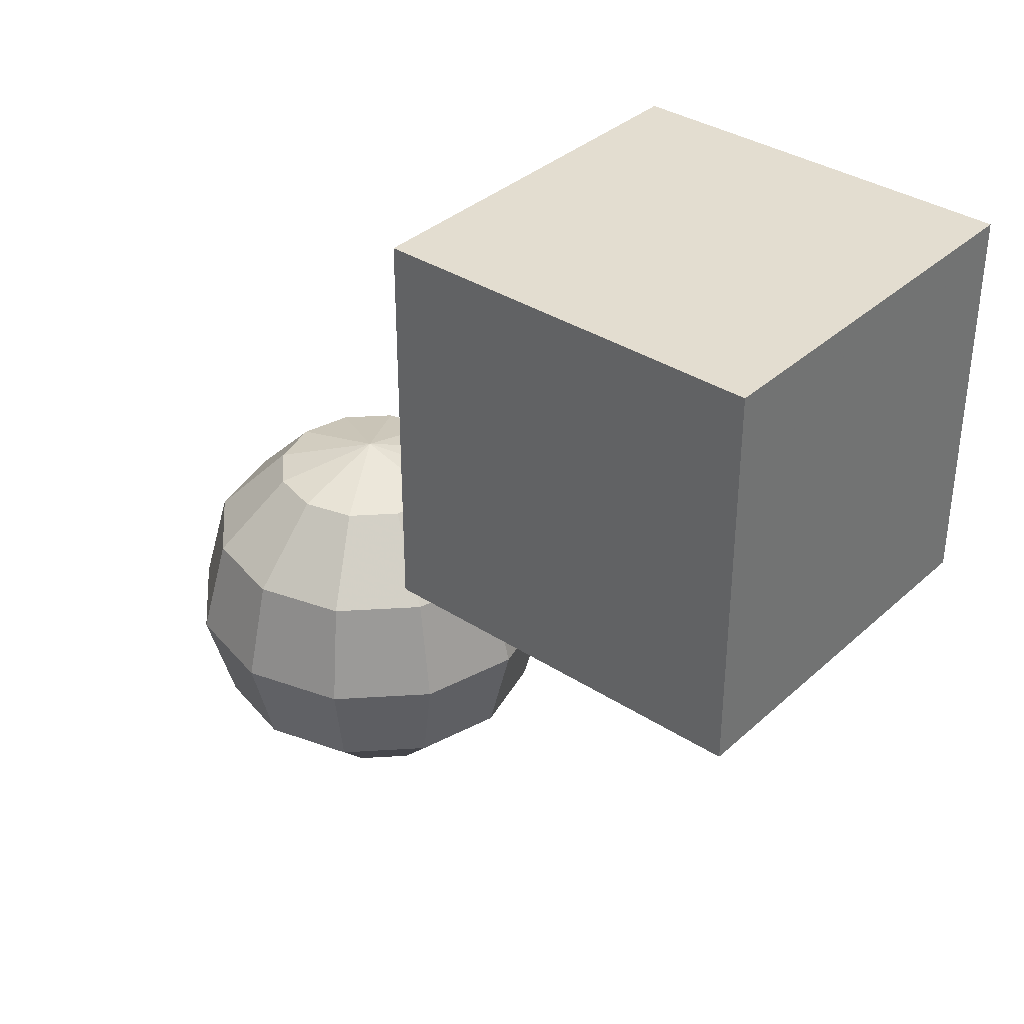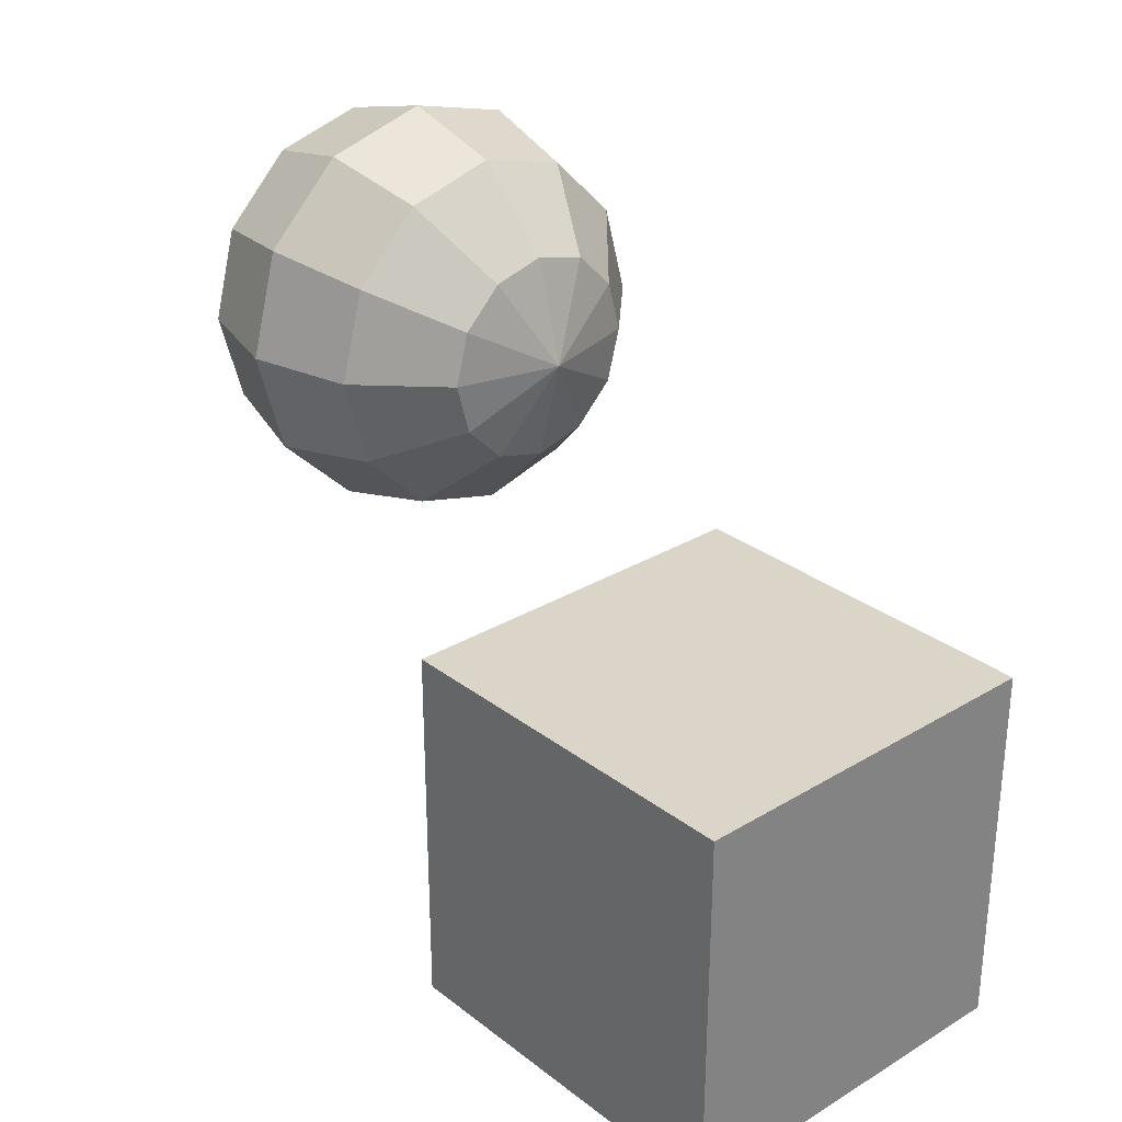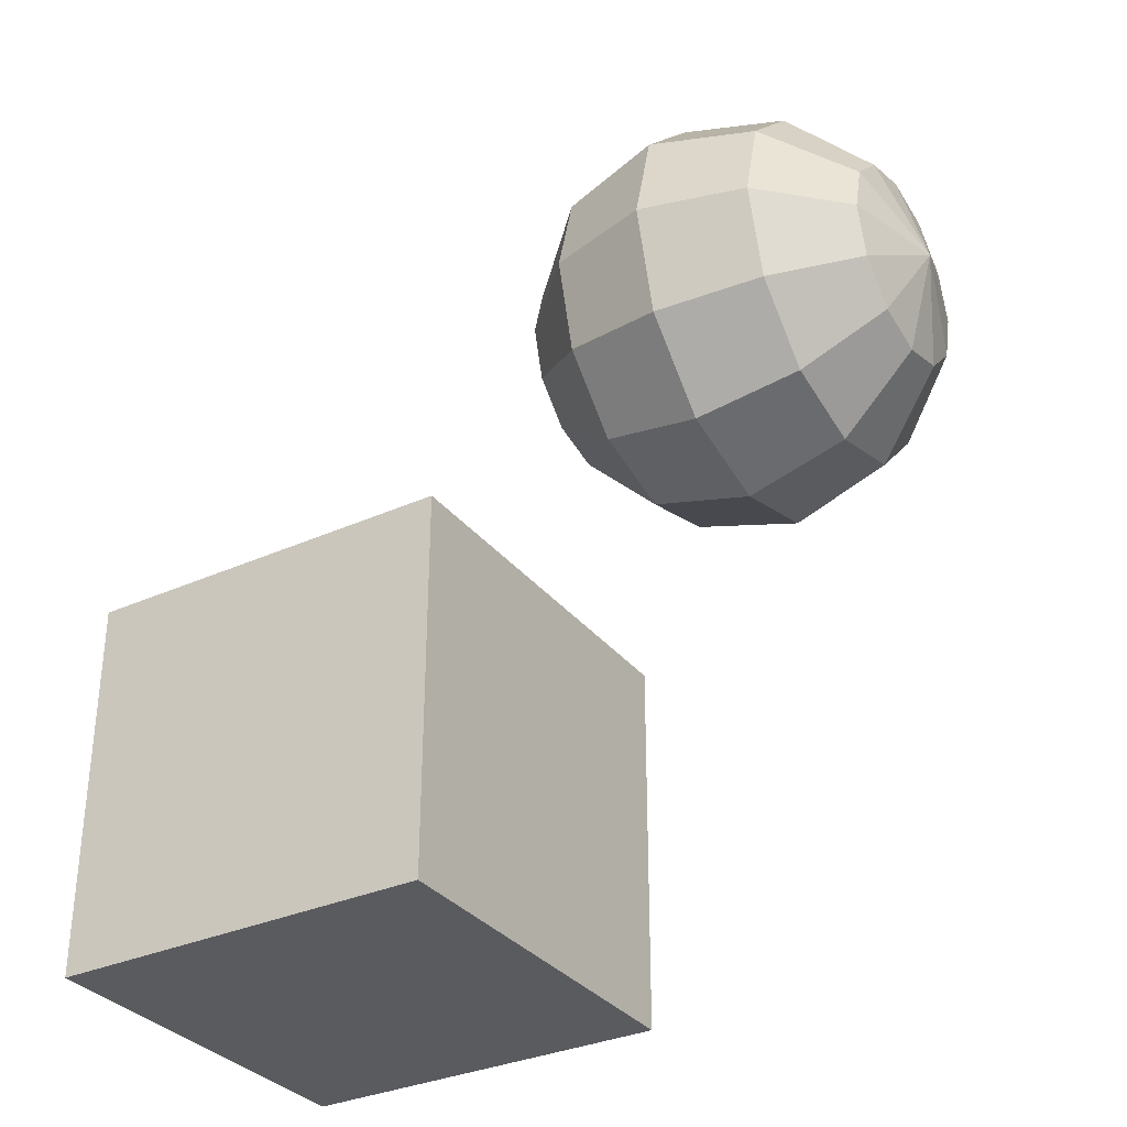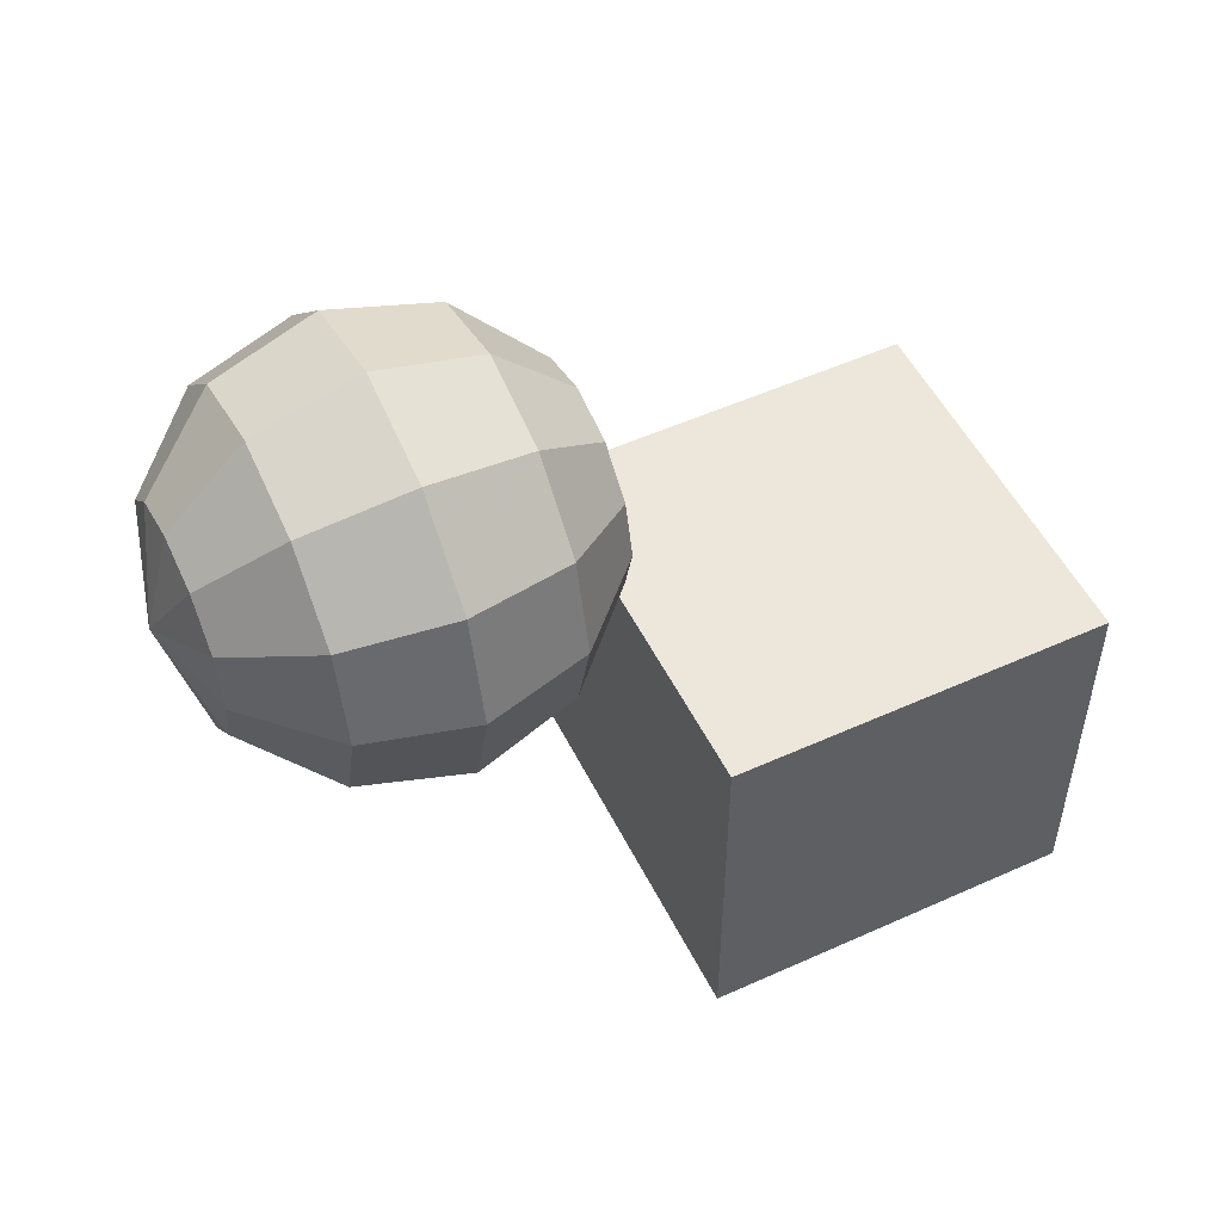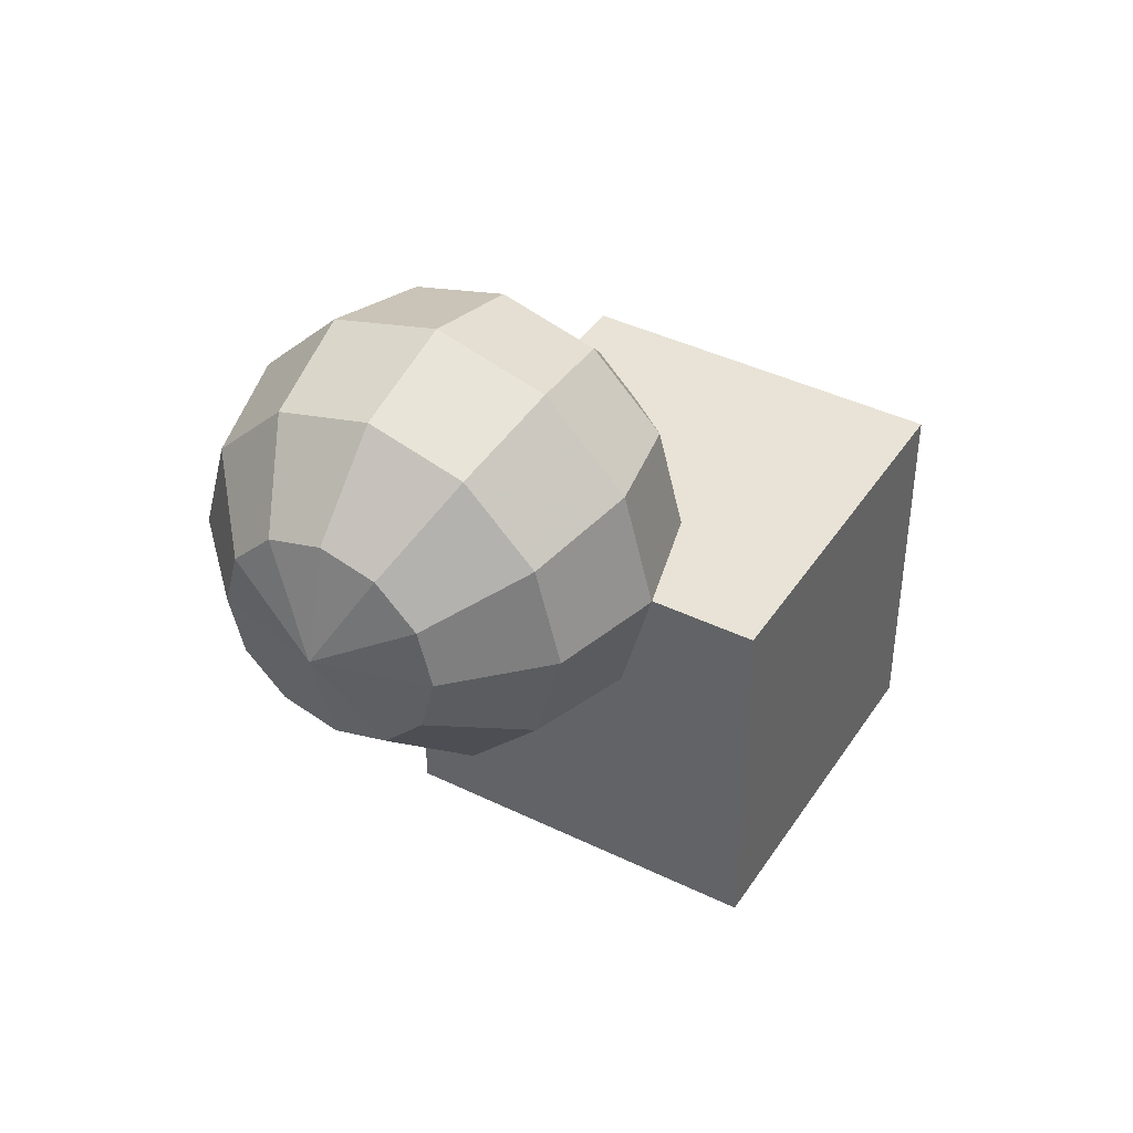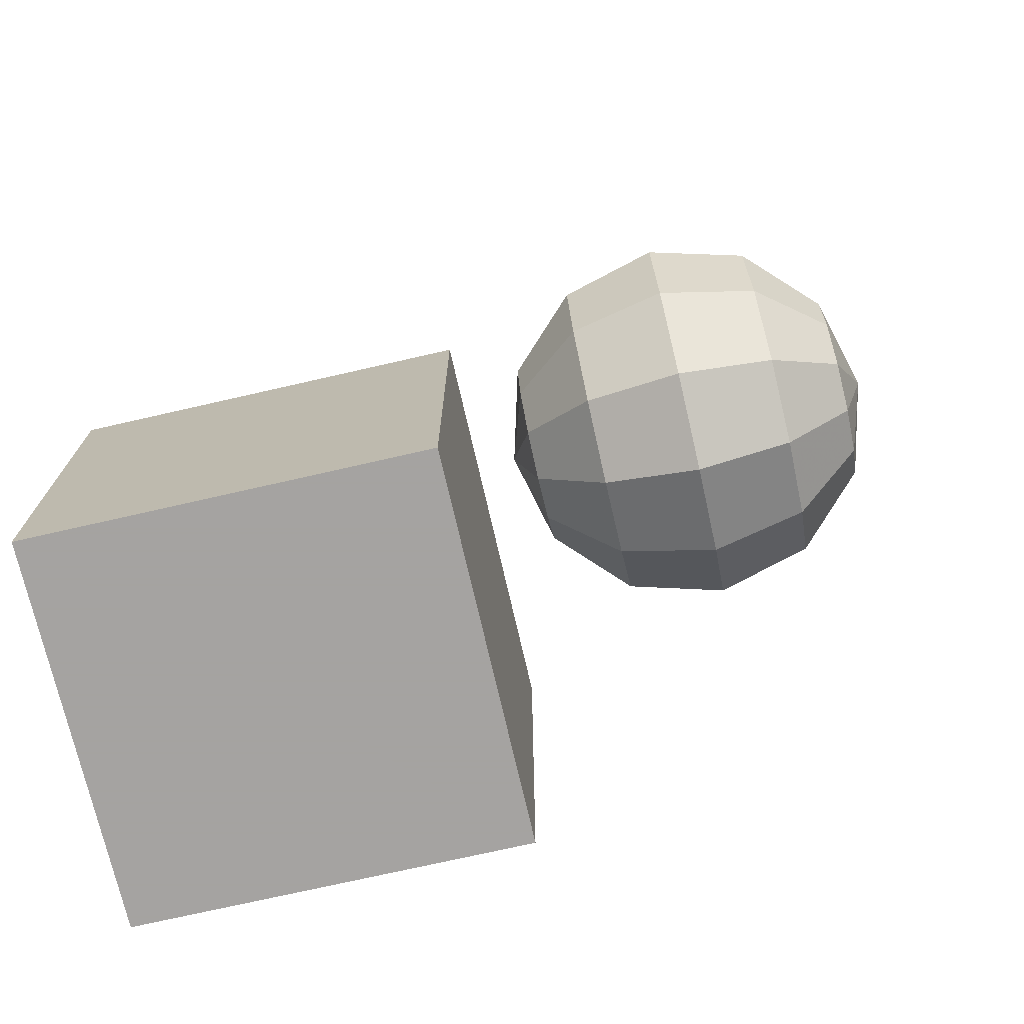
<metadata>
{"format":"obj","ext":"obj","renderer":"f3d","projection":"perspective","resolution":1024,"background":"white","views":[{"elev":35.6,"azim":130.3,"up":"+Y"},{"elev":29.1,"azim":138.4,"up":"+Z"},{"elev":-32.8,"azim":-58.1,"up":"+Z"},{"elev":52.2,"azim":64.0,"up":"+Z"},{"elev":41.4,"azim":30.5,"up":"+Z"},{"elev":-73.1,"azim":-77.1,"up":"+Z"}]}
</metadata>
<code>
o Plane.001
v -0.4 0.8543 -0.0673
v -0.4 0.8543 -0.8673
v -0.4 0.05433 -0.8673
v -0.4 0.05433 -0.0673
v 0.4 0.8543 -0.8673
v 0.4 0.05433 -0.8673
v 0.4 0.8543 -0.0673
v 0.4 0.05433 -0.0673
v -0.3637 -0.627 0.4131
v -0.42 -0.417 0.4131
v -0.3637 -0.417 0.2031
v -0.315 -0.627 0.2312
v -0.3637 -0.207 0.4131
v -0.315 -0.207 0.2312
v -0.21 -0.05326 0.4131
v -0.1819 -0.05326 0.3081
v -0.1819 -0.7807 0.3081
v -0.1819 -0.627 0.0981
v -0.105 -0.7807 0.2312
v -0.21 -0.417 0.04937
v -0.1819 -0.207 0.0981
v -0.105 -0.05326 0.2312
v 0 -0.627 0.04937
v 0 -0.7807 0.2031
v 0 -0.417 -0.0069
v 0 -0.207 0.04937
v 0 -0.05326 0.2031
v 0.1819 -0.627 0.0981
v 0.105 -0.7807 0.2312
v 0.21 -0.417 0.04937
v 0.1819 -0.207 0.0981
v 0.105 -0.05326 0.2312
v 0.315 -0.627 0.2312
v 0.1819 -0.7807 0.3081
v 0.3637 -0.417 0.2031
v 0.315 -0.207 0.2312
v 0.1819 -0.05326 0.3081
v 0.3637 -0.627 0.4131
v 0.21 -0.7807 0.4131
v 0.42 -0.417 0.4131
v 0.3637 -0.207 0.4131
v 0.21 -0.05326 0.4131
v 0.315 -0.627 0.595
v 0.1819 -0.7807 0.5181
v 0.3637 -0.417 0.6231
v 0.315 -0.207 0.595
v 0.1819 -0.05326 0.5181
v 0.1819 -0.627 0.7281
v 0.105 -0.7807 0.595
v 0.21 -0.417 0.7768
v 0.1819 -0.207 0.7281
v 0.105 -0.05326 0.595
v 0 -0.627 0.7768
v 0 -0.7807 0.6231
v 0 -0.417 0.8331
v 0 -0.207 0.7768
v 0 -0.05326 0.6231
v -0.1819 -0.627 0.7281
v -0.105 -0.7807 0.595
v -0.21 -0.417 0.7768
v -0.1819 -0.207 0.7281
v -0.105 -0.05326 0.595
v -0.315 -0.627 0.595
v -0.1819 -0.7807 0.5181
v -0.3637 -0.417 0.6231
v -0.315 -0.207 0.595
v -0.1819 -0.05326 0.5181
v 0 -0.837 0.4131
v -0.21 -0.7807 0.4131
v 0 0.003011 0.4131
f 9 10 11 12
f 10 13 14 11
f 13 15 16 14
f 17 12 18 19
f 12 11 20 18
f 11 14 21 20
f 14 16 22 21
f 19 18 23 24
f 18 20 25 23
f 20 21 26 25
f 21 22 27 26
f 24 23 28 29
f 23 25 30 28
f 25 26 31 30
f 26 27 32 31
f 29 28 33 34
f 28 30 35 33
f 30 31 36 35
f 31 32 37 36
f 34 33 38 39
f 33 35 40 38
f 35 36 41 40
f 36 37 42 41
f 39 38 43 44
f 38 40 45 43
f 40 41 46 45
f 41 42 47 46
f 44 43 48 49
f 43 45 50 48
f 45 46 51 50
f 46 47 52 51
f 49 48 53 54
f 48 50 55 53
f 50 51 56 55
f 51 52 57 56
f 54 53 58 59
f 53 55 60 58
f 55 56 61 60
f 56 57 62 61
f 59 58 63 64
f 58 60 65 63
f 60 61 66 65
f 61 62 67 66
f 68 69 17
f 69 9 12 17
f 15 70 16
f 68 17 19
f 16 70 22
f 68 19 24
f 22 70 27
f 68 24 29
f 27 70 32
f 68 29 34
f 32 70 37
f 68 34 39
f 37 70 42
f 68 39 44
f 42 70 47
f 68 44 49
f 47 70 52
f 68 49 54
f 52 70 57
f 68 54 59
f 57 70 62
f 68 59 64
f 62 70 67
f 68 64 69
f 64 63 9 69
f 63 65 10 9
f 65 66 13 10
f 66 67 15 13
f 67 70 15
f 1 2 3 4
f 2 5 6 3
f 5 7 8 6
f 7 1 4 8
f 4 3 6 8
f 7 5 2 1

</code>
